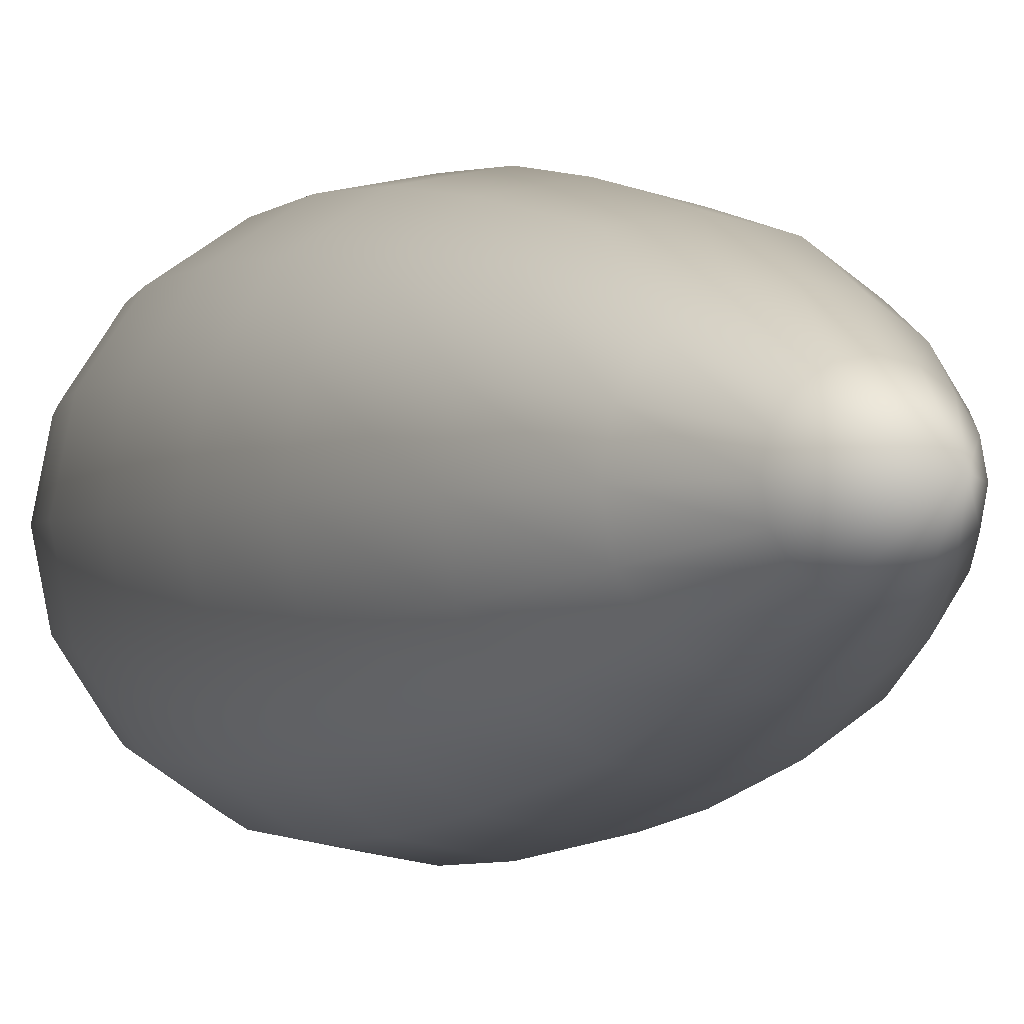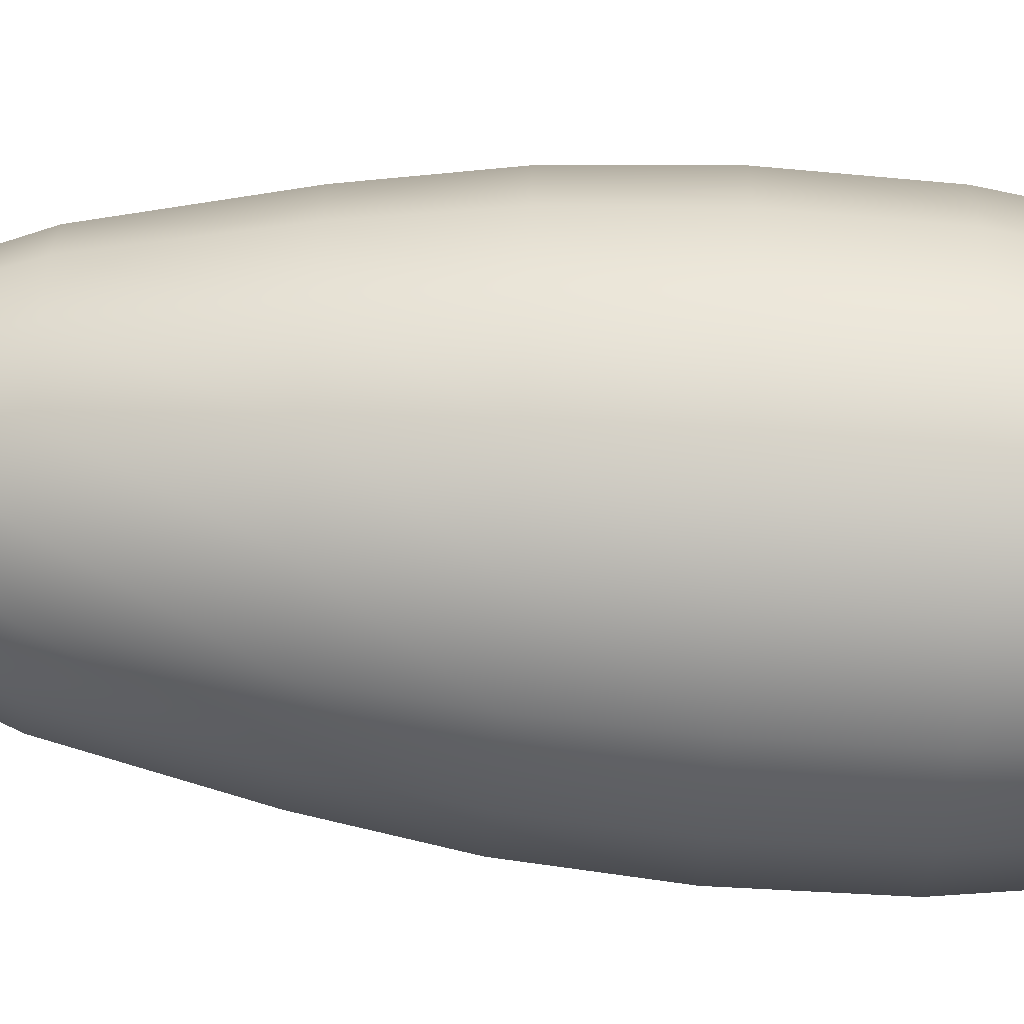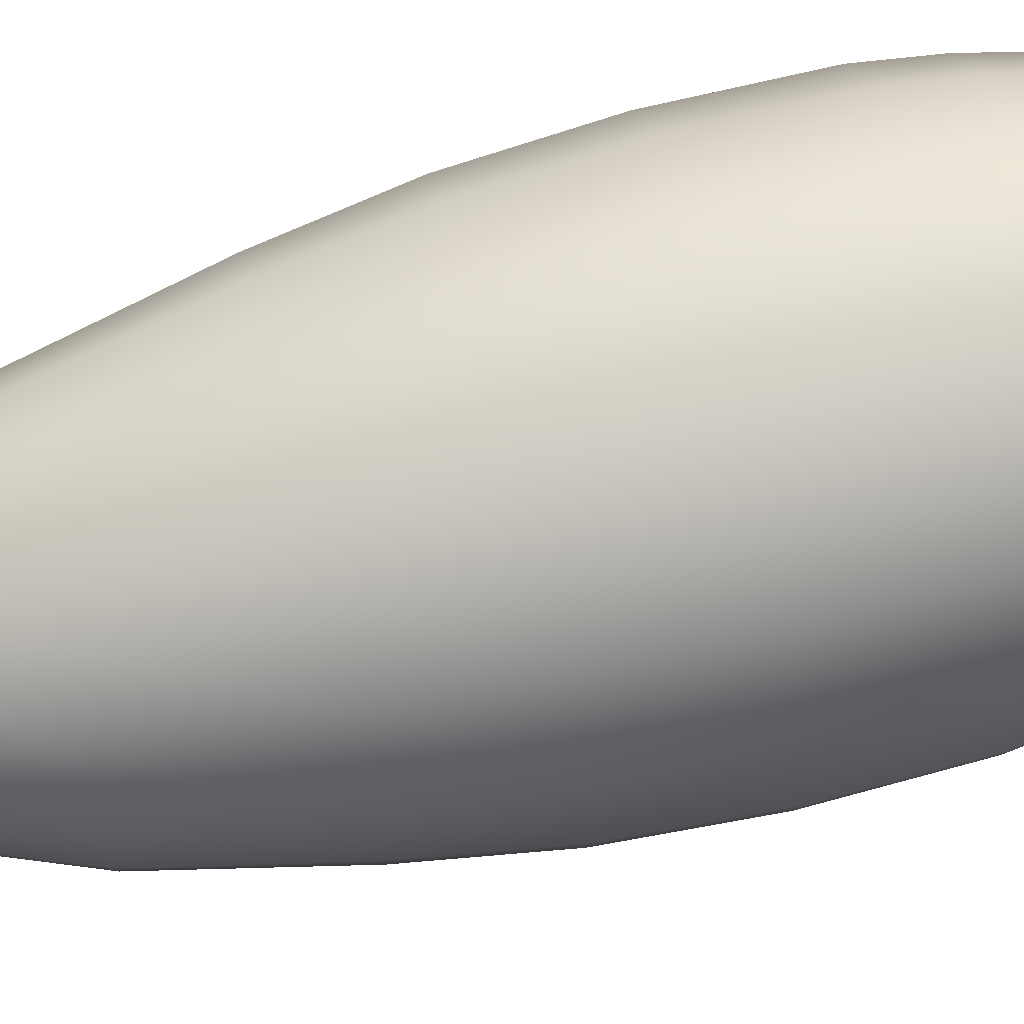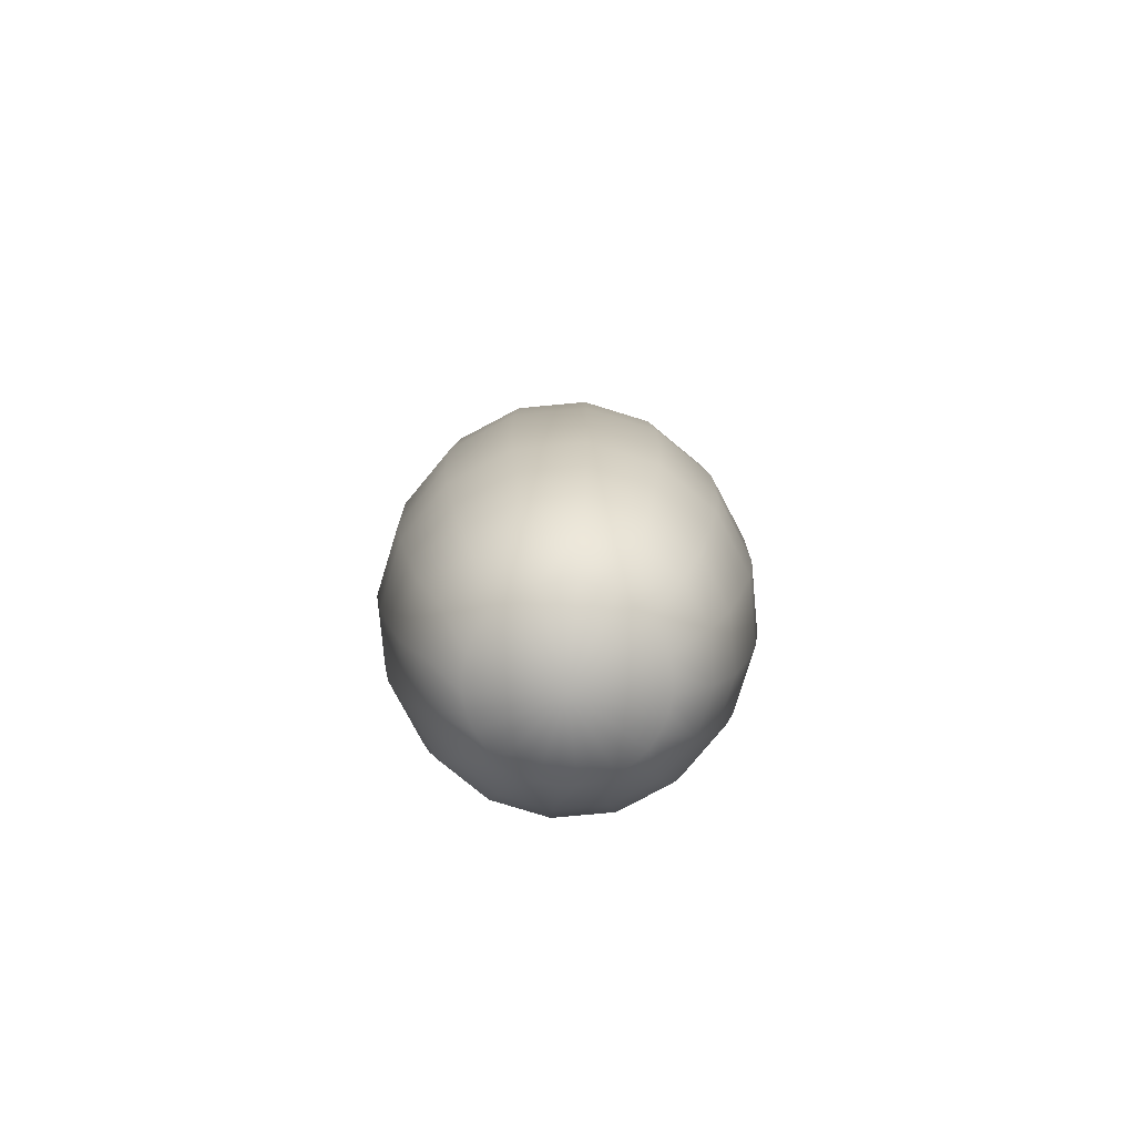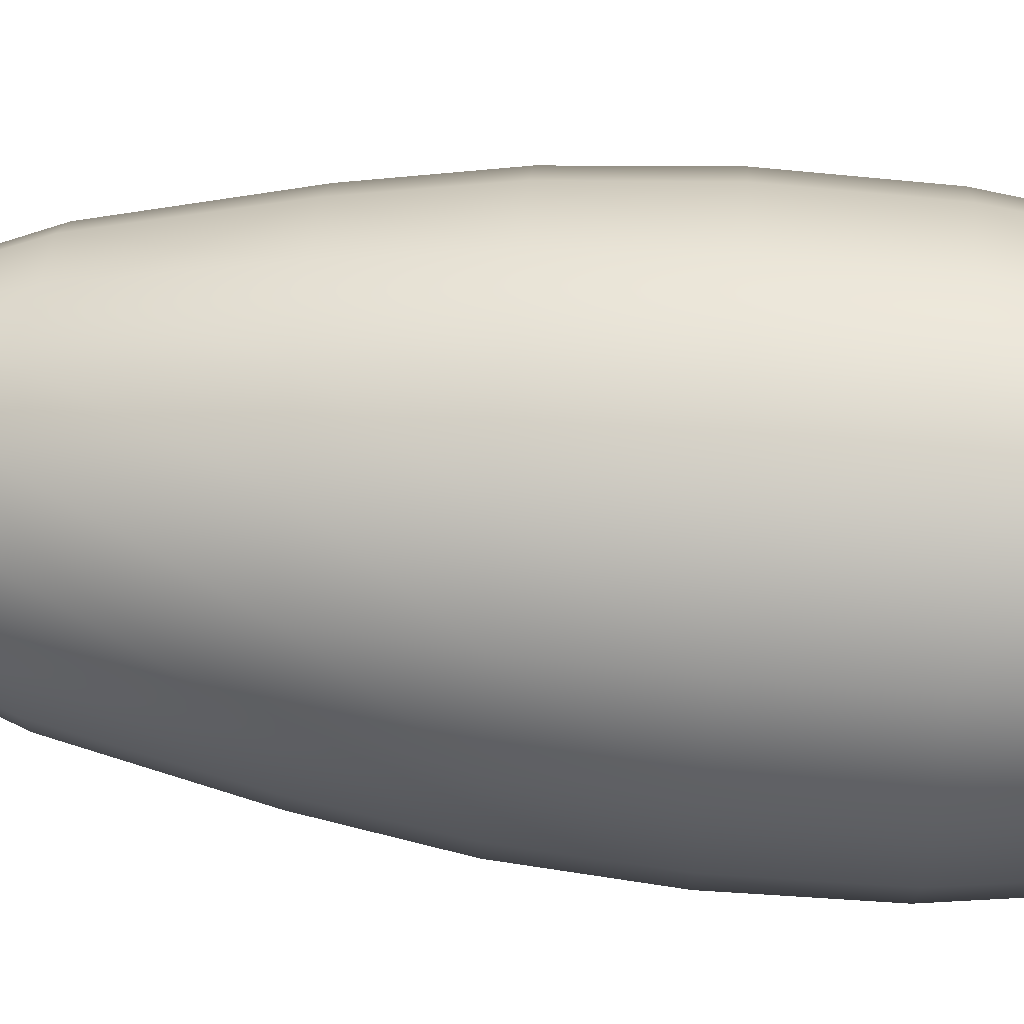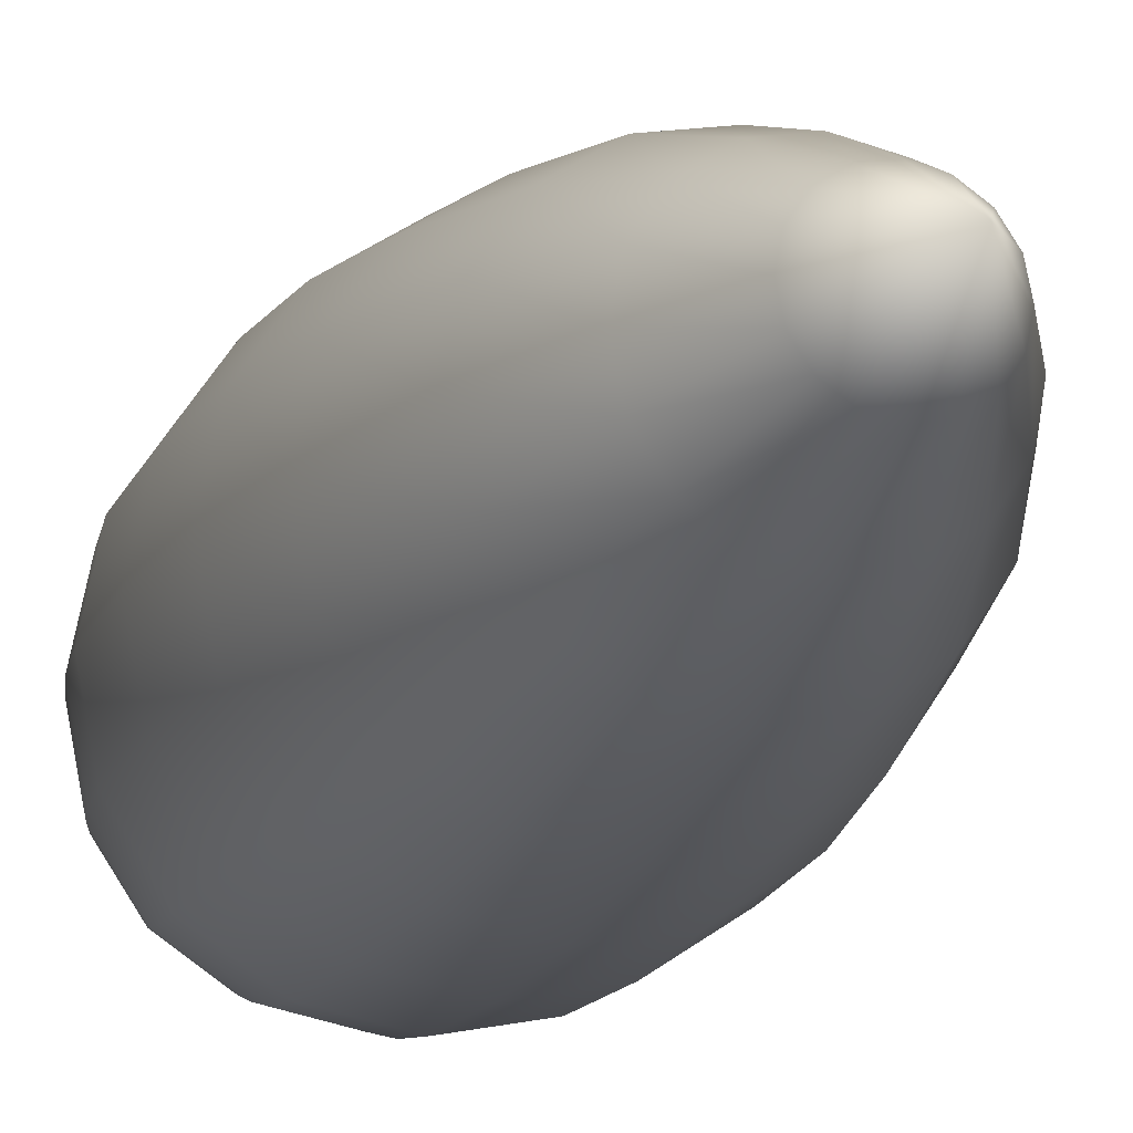
<metadata>
{"format":"obj","ext":"obj","renderer":"f3d","projection":"perspective","resolution":1024,"background":"white","views":[{"elev":-2.0,"azim":158.3,"up":"+Z"},{"elev":-80.0,"azim":-94.0,"up":"+Z"},{"elev":72.3,"azim":-104.3,"up":"+Z"},{"elev":-77.9,"azim":-28.4,"up":"+Y"},{"elev":67.1,"azim":-85.2,"up":"+Z"},{"elev":-15.6,"azim":161.8,"up":"+Z"}]}
</metadata>
<code>
o Cylinder
v 0 -0.3069 -0.7245
v 0 0.8745 -1.049
v 0.2791 -0.3069 -0.669
v 0.4025 0.8745 -0.9691
v 0.5156 -0.3069 -0.5108
v 0.7437 0.8745 -0.7412
v 0.6734 -0.3069 -0.2741
v 0.9718 0.8746 -0.4
v 0.7286 -0.3068 0.004836
v 1.052 0.8746 0.00252
v 0.6729 -0.3068 0.2836
v 0.972 0.8747 0.4051
v 0.5148 -0.3068 0.5197
v 0.744 0.8747 0.7465
v 0.2786 -0.3068 0.6773
v 0.4027 0.8748 0.9746
v 0 -0.3068 0.7327
v 0 0.8748 1.055
v -0.2786 -0.3068 0.6773
v -0.4027 0.8748 0.9746
v -0.5148 -0.3068 0.5197
v -0.744 0.8747 0.7465
v -0.6729 -0.3068 0.2836
v -0.972 0.8747 0.4051
v -0.7286 -0.3068 0.004836
v -1.052 0.8746 0.00252
v -0.6734 -0.3069 -0.2741
v -0.9718 0.8746 -0.4
v -0.5156 -0.3069 -0.5108
v -0.7437 0.8745 -0.7412
v -0.2791 -0.3069 -0.669
v -0.4025 0.8745 -0.9691
v -0 2.14 -1.02
v 0.3904 2.14 -0.9425
v 0.7214 2.14 -0.7214
v 0.9426 2.14 -0.3904
v 1.02 2.14 1.5e-05
v 0.9426 2.14 0.3904
v 0.7214 2.14 0.7214
v 0.3904 2.14 0.9426
v -0 2.14 1.02
v -0.3904 2.14 0.9426
v -0.7214 2.14 0.7214
v -0.9426 2.14 0.3904
v -1.02 2.14 1.5e-05
v -0.9426 2.14 -0.3904
v -0.7214 2.14 -0.7214
v -0.3904 2.14 -0.9425
v -0 3.49 -0.7542
v 0.2886 3.49 -0.6968
v 0.5333 3.49 -0.5333
v 0.6968 3.49 -0.2886
v 0.7542 3.49 -0
v 0.6968 3.49 0.2886
v 0.5333 3.49 0.5333
v 0.2886 3.49 0.6968
v -0 3.49 0.7542
v -0.2886 3.49 0.6968
v -0.5333 3.49 0.5333
v -0.6968 3.49 0.2886
v -0.7542 3.49 -0
v -0.6968 3.49 -0.2886
v -0.5333 3.49 -0.5333
v -0.2886 3.49 -0.6968
v -0 4.501 -0.3064
v 0.1173 4.501 -0.2831
v 0.2167 4.501 -0.2167
v 0.2831 4.501 -0.1173
v 0.3064 4.501 -0
v 0.2831 4.501 0.1173
v 0.2167 4.501 0.2167
v 0.1173 4.501 0.2831
v -0 4.501 0.3064
v -0.1173 4.501 0.2831
v -0.2167 4.501 0.2167
v -0.2831 4.501 0.1173
v -0.3064 4.501 -0
v -0.2831 4.501 -0.1173
v -0.2167 4.501 -0.2167
v -0.1173 4.501 -0.2831
v 0 4.974 -0
v 0 0.2284 -0.9299
v 0.359 0.2284 -0.8584
v 0.6631 0.2283 -0.6549
v 0.8662 0.2283 -0.3505
v 0.9372 0.2283 0.008228
v 0.8655 0.2282 0.3667
v 0.6622 0.2282 0.6704
v 0.3583 0.2281 0.8732
v 0 0.2281 0.9444
v -0.3583 0.2281 0.8732
v -0.6622 0.2282 0.6704
v -0.8655 0.2282 0.3667
v -0.9372 0.2283 0.008228
v -0.8662 0.2283 -0.3505
v -0.6631 0.2283 -0.6549
v -0.359 0.2284 -0.8584
v 0.9821 1.518 0.4082
v 1.063 1.518 0.001449
v -0.7517 1.518 0.7531
v -0.4068 1.518 0.9836
v -0.4067 1.518 -0.9805
v -0.7516 1.518 -0.7501
v 0.982 1.518 -0.4053
v 0.7516 1.518 -0.7501
v -0 1.518 1.065
v 0.4068 1.518 0.9836
v 0.4067 1.518 -0.9805
v -0 1.518 -1.061
v -0.982 1.518 -0.4053
v -1.063 1.518 0.001449
v 0.7517 1.518 0.7531
v -0.9821 1.518 0.4082
v 0.9243 2.729 -0
v 0.854 2.729 -0.3537
v -0.9243 2.729 -0
v -0.854 2.729 0.3537
v 0.854 2.729 0.3537
v -0.854 2.729 -0.3537
v 0.6536 2.729 0.6536
v -0.6536 2.729 -0.6536
v 0.3537 2.729 0.854
v -0.3537 2.729 -0.854
v 0 2.729 0.9243
v 0.3537 2.729 -0.854
v 0 2.729 -0.9243
v -0.3537 2.729 0.854
v 0.6536 2.729 -0.6536
v -0.6536 2.729 0.6536
v -0.2044 4.05 0.4934
v -0 4.05 0.534
v 0.3776 4.05 -0.3776
v 0.2044 4.05 -0.4934
v -0.3776 4.05 0.3776
v 0.4934 4.05 -0.2044
v -0.4934 4.05 0.2044
v 0.534 4.05 -0
v -0.534 4.05 -0
v 0.4934 4.05 0.2044
v -0.4934 4.05 -0.2044
v 0.3776 4.05 0.3776
v -0.3776 4.05 -0.3776
v 0.2044 4.05 0.4934
v -0.2044 4.05 -0.4934
v -0 4.05 -0.534
v 0 0.5561 -1.005
v 0.3865 0.5561 -0.9279
v 0.7142 0.5562 -0.7089
v 0.933 0.5562 -0.3812
v 1.01 0.5563 0.005234
v 0.9329 0.5564 0.3917
v 0.714 0.5565 0.7192
v 0.3864 0.5565 0.938
v 0 0.5565 1.015
v -0.3864 0.5565 0.938
v -0.714 0.5565 0.7192
v -0.9329 0.5564 0.3917
v -1.01 0.5563 0.005234
v -0.933 0.5562 -0.3812
v -0.7142 0.5562 -0.7089
v -0.3865 0.5561 -0.9279
v -0.3257 -0.07684 -0.7801
v 0 -0.07682 -0.8449
v -0.6017 -0.07689 -0.5955
v -0.7861 -0.07698 -0.3194
v -0.8507 -0.07707 0.006212
v -0.7858 -0.07717 0.3317
v -0.6013 -0.07726 0.6075
v -0.3254 -0.07732 0.7918
v 0 -0.07734 0.8564
v 0.3254 -0.07732 0.7918
v 0.6013 -0.07726 0.6075
v 0.7858 -0.07717 0.3317
v 0.8507 -0.07707 0.006212
v 0.7861 -0.07698 -0.3194
v 0.6017 -0.07689 -0.5955
v 0.3257 -0.07684 -0.7801
v 0.3621 -0.5633 -0.3584
v 0.4727 -0.5633 -0.1921
v 0.5112 -0.5633 0.003663
v 0.4719 -0.5633 0.1991
v 0.3609 -0.5633 0.3645
v 0.1952 -0.5633 0.4749
v 0 -0.5633 0.5137
v -0.1952 -0.5633 0.4749
v -0.3609 -0.5633 0.3645
v -0.4719 -0.5633 0.1991
v -0.5112 -0.5633 0.003663
v -0.4727 -0.5633 -0.1921
v -0.3621 -0.5633 -0.3584
v -0.1961 -0.5633 -0.4696
v 0 -0.5633 -0.5087
v 0.1961 -0.5633 -0.4696
v 0.4238 -0.5633 -0.2796
v -0 -0.7207 0.002125
v 0.4995 -0.5633 -0.09579
v 0.499 -0.5633 0.1028
v 0.4227 -0.5633 0.286
v 0.2823 -0.5633 0.426
v 0.09909 -0.5633 0.5017
v -0.09909 -0.5633 0.5017
v -0.2823 -0.5633 0.426
v -0.4227 -0.5633 0.286
v -0.499 -0.5633 0.1028
v -0.4995 -0.5633 -0.09579
v -0.4238 -0.5633 -0.2796
v -0.2834 -0.5633 -0.4205
v -0.09955 -0.5633 -0.4969
v 0.09955 -0.5633 -0.4969
v 0.2834 -0.5633 -0.4205
f 146 2 4 147
f 147 4 6 148
f 148 6 8 149
f 149 8 10 150
f 150 10 12 151
f 151 12 14 152
f 152 14 16 153
f 153 16 18 154
f 154 18 20 155
f 155 20 22 156
f 156 22 24 157
f 157 24 26 158
f 158 26 28 159
f 159 28 30 160
f 98 99 37 38
f 160 30 32 161
f 161 32 2 146
f 7 9 180 196 179
f 114 115 52 53
f 100 101 42 43
f 102 103 47 48
f 104 105 35 36
f 106 107 40 41
f 108 109 33 34
f 110 111 45 46
f 112 98 38 39
f 113 100 43 44
f 109 102 48 33
f 99 104 36 37
f 101 106 41 42
f 103 110 46 47
f 105 108 34 35
f 107 112 39 40
f 111 113 44 45
f 130 131 73 74
f 116 117 60 61
f 118 114 53 54
f 119 116 61 62
f 120 118 54 55
f 121 119 62 63
f 122 120 55 56
f 123 121 63 64
f 124 122 56 57
f 125 126 49 50
f 126 123 64 49
f 127 124 57 58
f 128 125 50 51
f 129 127 58 59
f 115 128 51 52
f 117 129 59 60
f 79 78 81
f 132 133 66 67
f 134 130 74 75
f 135 132 67 68
f 136 134 75 76
f 137 135 68 69
f 138 136 76 77
f 139 137 69 70
f 140 138 77 78
f 141 139 70 71
f 142 140 78 79
f 143 141 71 72
f 144 142 79 80
f 131 143 72 73
f 133 145 65 66
f 145 144 80 65
f 11 13 182 198 181
f 72 71 81
f 80 79 81
f 73 72 81
f 66 65 81
f 65 80 81
f 74 73 81
f 67 66 81
f 75 74 81
f 68 67 81
f 76 75 81
f 69 68 81
f 77 76 81
f 70 69 81
f 78 77 81
f 71 70 81
f 25 27 189 205 188
f 15 17 184 200 183
f 27 29 190 206 189
f 29 31 191 207 190
f 19 21 186 202 185
f 9 11 181 197 180
f 1 3 193 209 192
f 5 7 179 194 178
f 23 25 188 204 187
f 13 15 183 199 182
f 21 23 187 203 186
f 31 1 192 208 191
f 17 19 185 201 184
f 162 97 82 163
f 164 96 97 162
f 165 95 96 164
f 166 94 95 165
f 167 93 94 166
f 168 92 93 167
f 169 91 92 168
f 170 90 91 169
f 171 89 90 170
f 172 88 89 171
f 173 87 88 172
f 174 86 87 173
f 175 85 86 174
f 176 84 85 175
f 177 83 84 176
f 163 82 83 177
f 26 24 113 111
f 16 14 112 107
f 6 4 108 105
f 30 28 110 103
f 20 18 106 101
f 10 8 104 99
f 2 32 102 109
f 24 22 100 113
f 14 12 98 112
f 28 26 111 110
f 4 2 109 108
f 18 16 107 106
f 8 6 105 104
f 32 30 103 102
f 22 20 101 100
f 12 10 99 98
f 44 43 129 117
f 36 35 128 115
f 43 42 127 129
f 35 34 125 128
f 42 41 124 127
f 33 48 123 126
f 34 33 126 125
f 41 40 122 124
f 48 47 121 123
f 40 39 120 122
f 47 46 119 121
f 39 38 118 120
f 46 45 116 119
f 38 37 114 118
f 45 44 117 116
f 37 36 115 114
f 49 64 144 145
f 50 49 145 133
f 57 56 143 131
f 64 63 142 144
f 56 55 141 143
f 63 62 140 142
f 55 54 139 141
f 62 61 138 140
f 54 53 137 139
f 61 60 136 138
f 53 52 135 137
f 60 59 134 136
f 52 51 132 135
f 59 58 130 134
f 51 50 133 132
f 58 57 131 130
f 97 161 146 82
f 96 160 161 97
f 95 159 160 96
f 94 158 159 95
f 93 157 158 94
f 92 156 157 93
f 91 155 156 92
f 90 154 155 91
f 89 153 154 90
f 88 152 153 89
f 87 151 152 88
f 86 150 151 87
f 85 149 150 86
f 84 148 149 85
f 83 147 148 84
f 82 146 147 83
f 1 163 177 3
f 3 177 176 5
f 5 176 175 7
f 7 175 174 9
f 9 174 173 11
f 11 173 172 13
f 13 172 171 15
f 15 171 170 17
f 17 170 169 19
f 19 169 168 21
f 21 168 167 23
f 23 167 166 25
f 25 166 165 27
f 27 165 164 29
f 29 164 162 31
f 31 162 163 1
f 178 194 195 210
f 179 196 195 194
f 180 197 195 196
f 181 198 195 197
f 182 199 195 198
f 183 200 195 199
f 184 201 195 200
f 185 202 195 201
f 186 203 195 202
f 187 204 195 203
f 188 205 195 204
f 189 206 195 205
f 190 207 195 206
f 191 208 195 207
f 192 209 195 208
f 193 210 195 209
f 3 5 178 210 193

</code>
